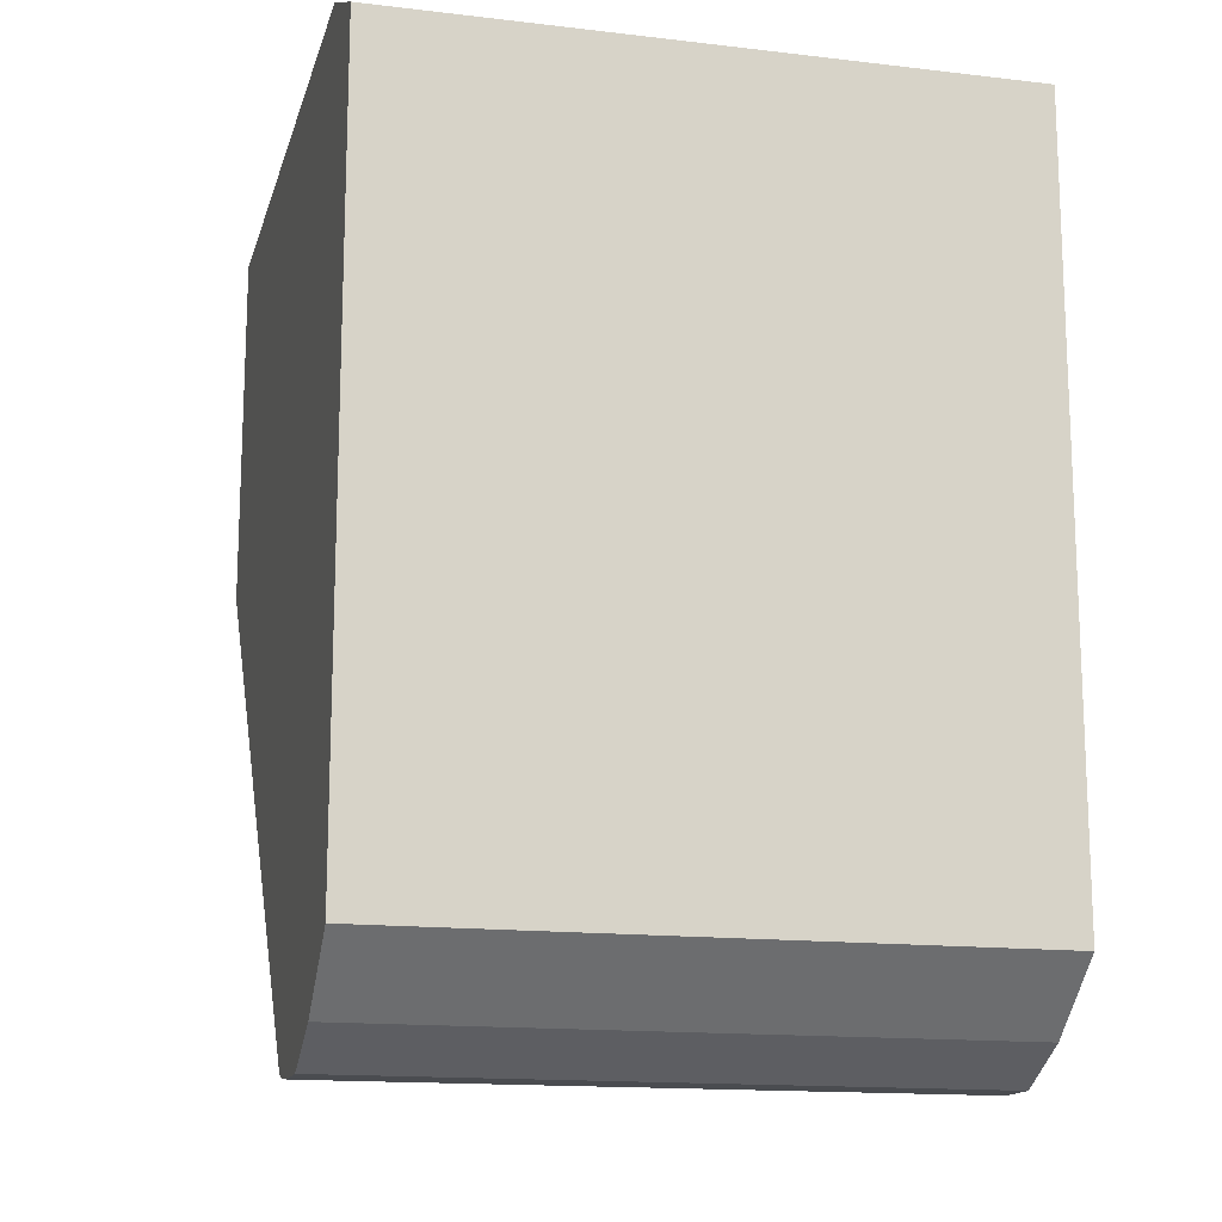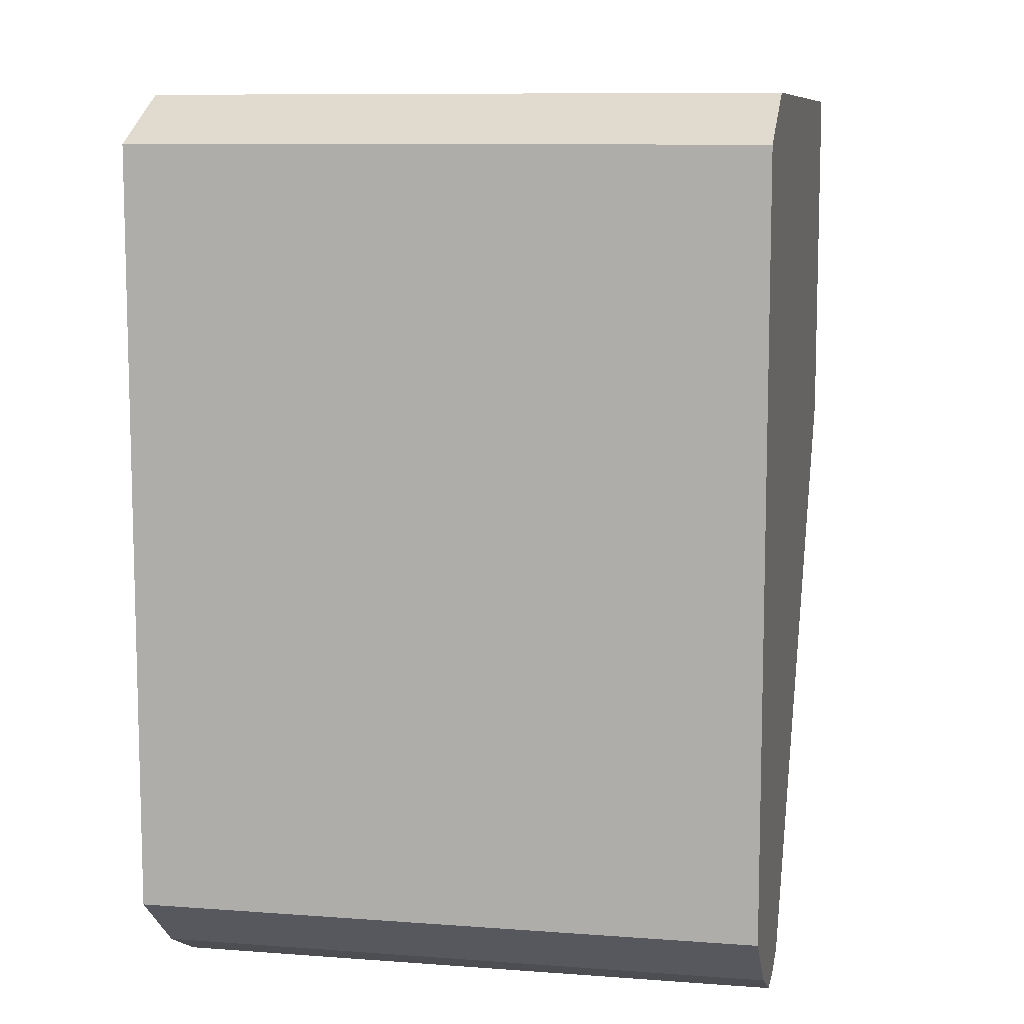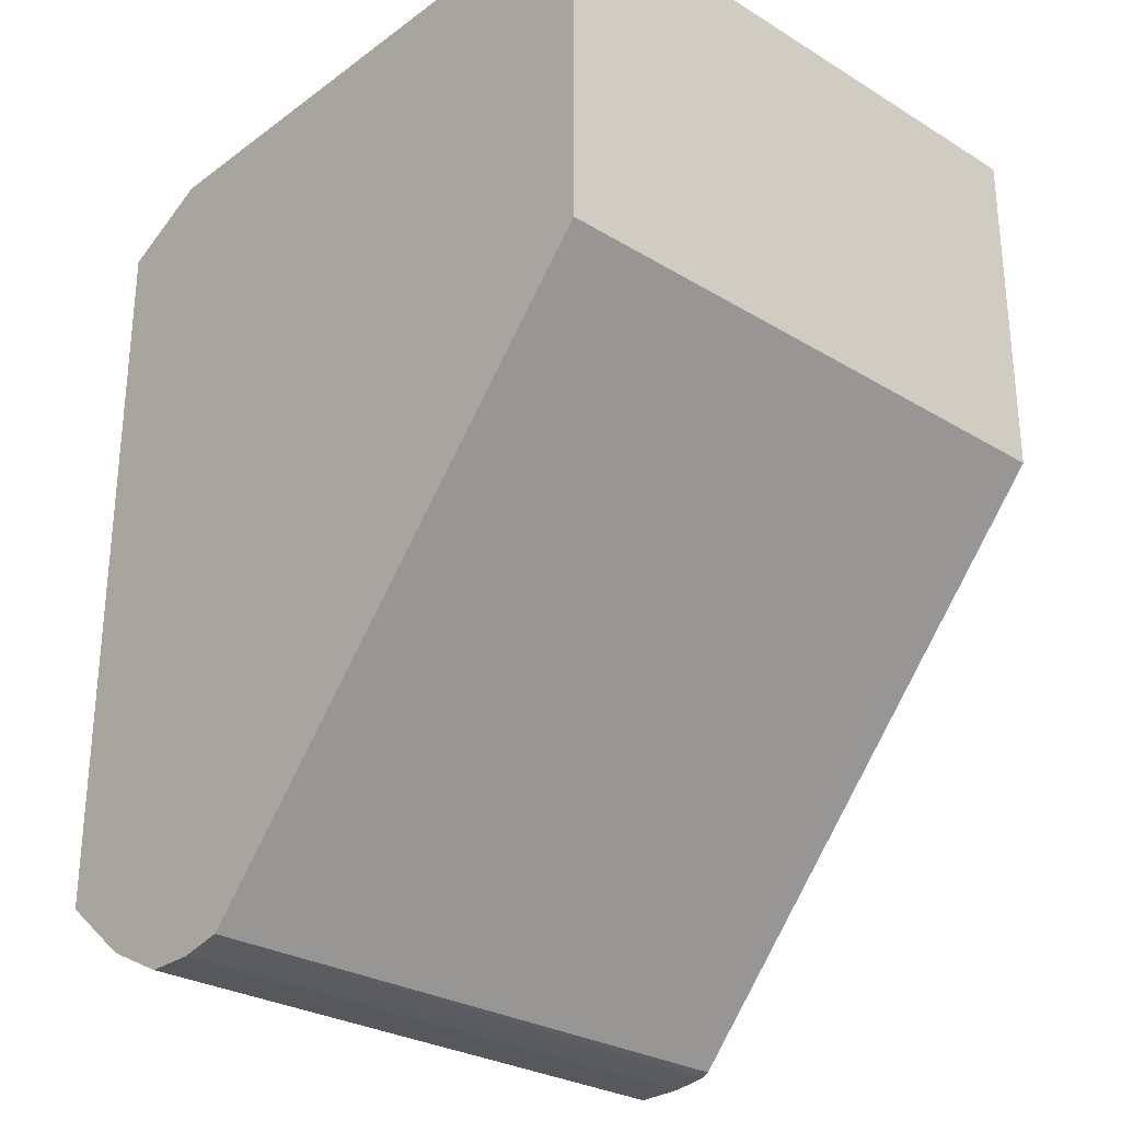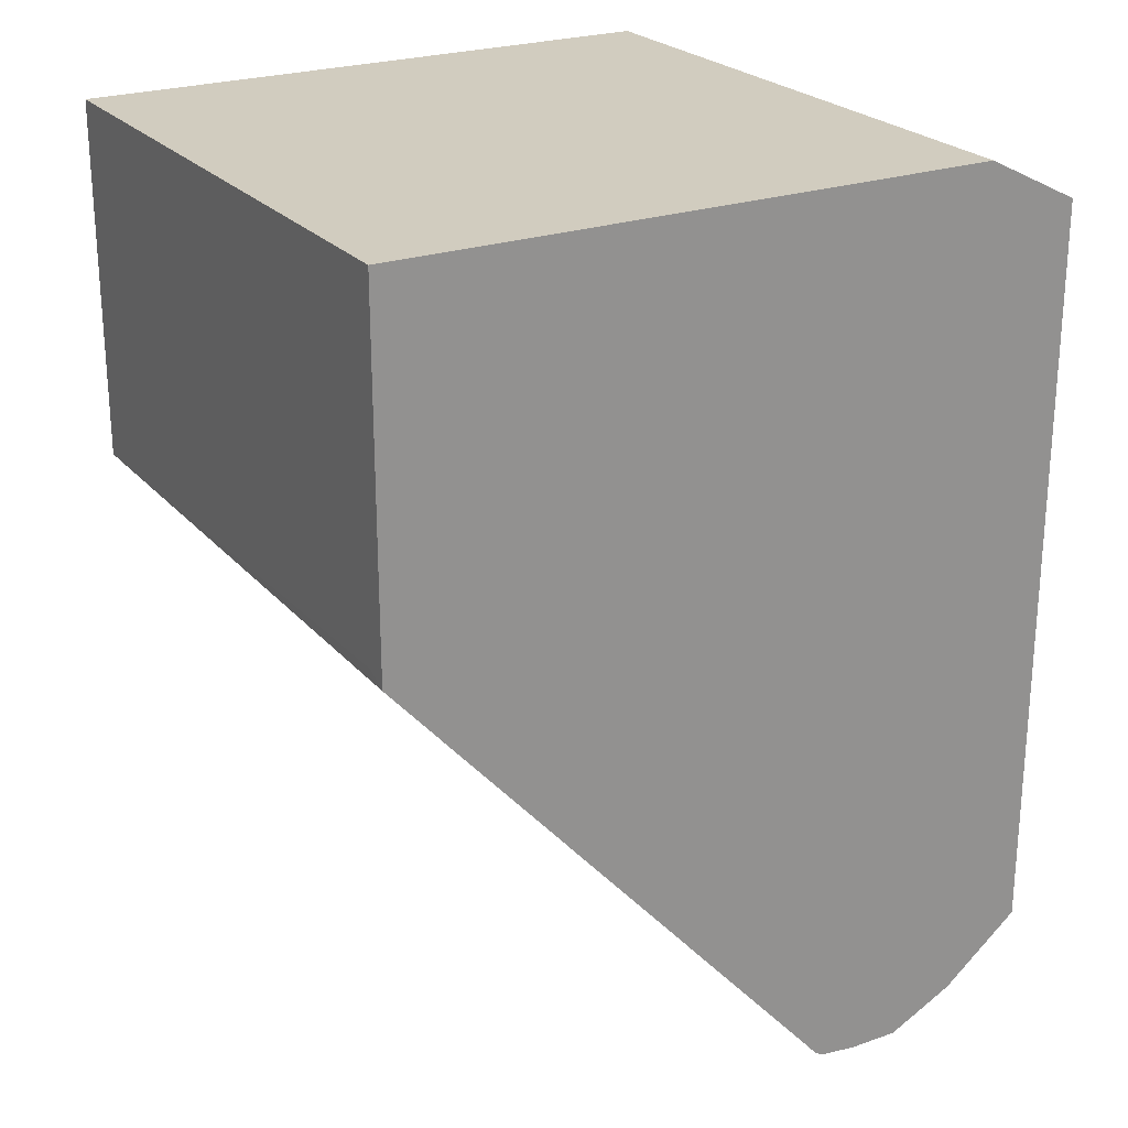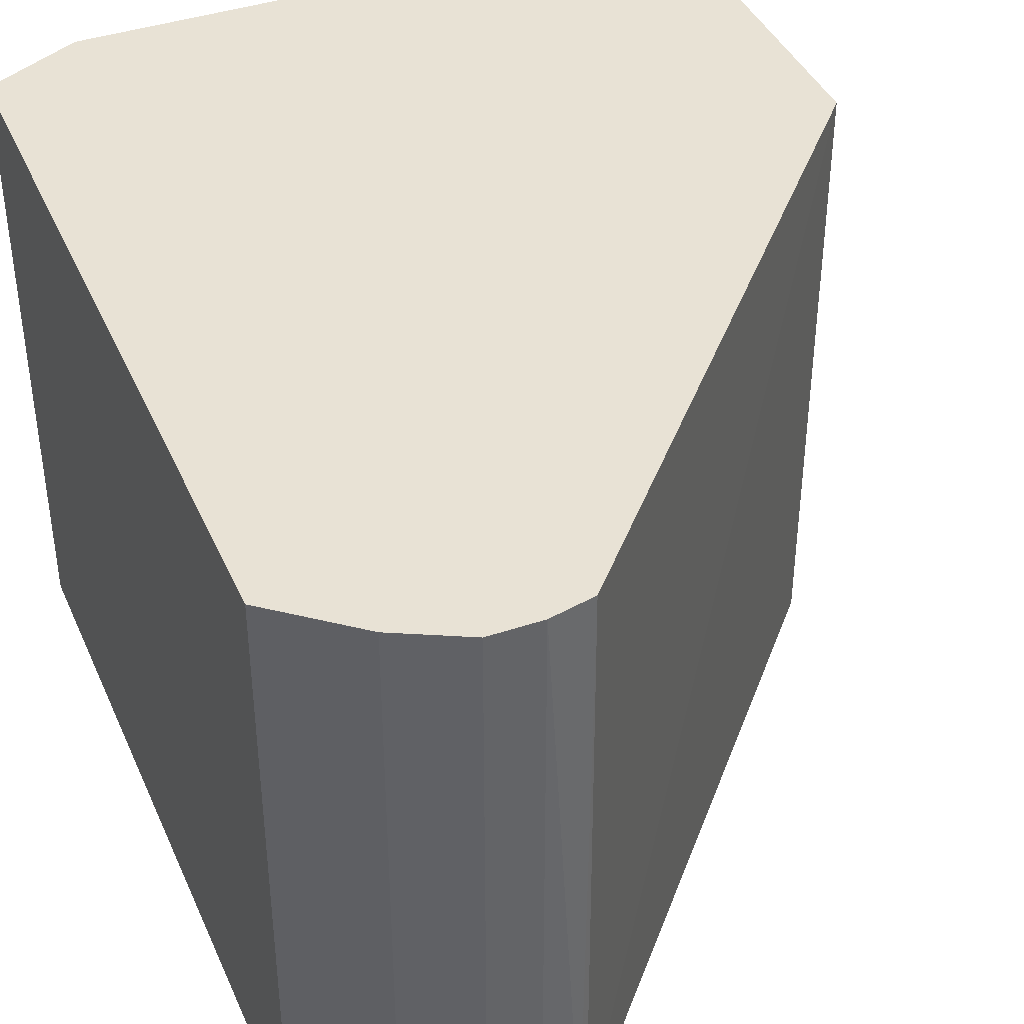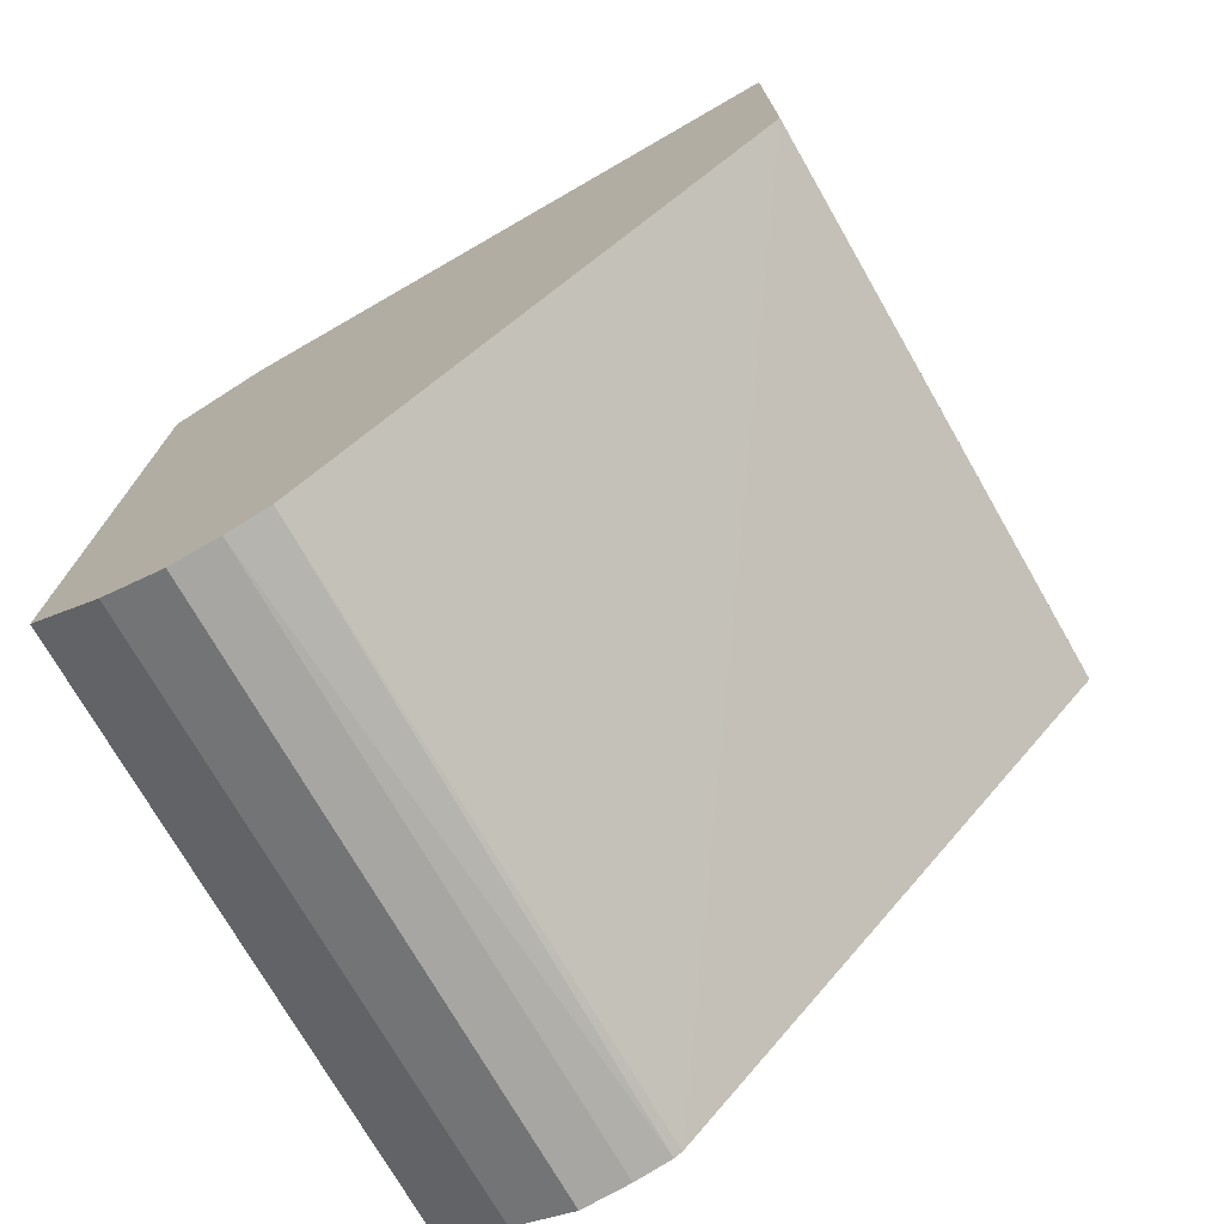
<metadata>
{"format":"obj","ext":"obj","renderer":"f3d","projection":"perspective","resolution":1024,"background":"white","views":[{"elev":-15.0,"azim":-104.2,"up":"+Y"},{"elev":9.4,"azim":-78.9,"up":"+Y"},{"elev":-28.3,"azim":47.5,"up":"+Y"},{"elev":24.1,"azim":149.8,"up":"+Y"},{"elev":40.7,"azim":-22.4,"up":"+Z"},{"elev":-74.0,"azim":29.9,"up":"+Y"}]}
</metadata>
<code>
v -0.4776 0.2121 -0.1092
v -0.4776 0.2121 0.1285
v -0.4776 0.105 -0.1092
v -0.7133 0.2121 -0.1092
v -0.7133 0.2121 0.1285
v -0.4776 0.07069 0.1285
v -0.4776 0.07493 -0.1007
v -0.4776 0.07069 -0.1092
v -0.7304 0.2035 -0.1092
v -0.7475 0.1949 0.1285
v -0.4776 0.07058 0.1285
v -0.4776 0.07065 0.1285
v -0.657 -0.1315 -0.1092
v -0.7433 0.197 -0.1092
v -0.75 0.1936 -0.1092
v -0.75 0.1936 0.1285
v -0.6579 -0.1312 0.1285
v -0.6601 -0.1331 -0.1092
v -0.75 -0.09727 -0.1092
v -0.75 -0.09727 0.1285
v -0.6747 -0.1349 0.1285
v -0.6747 -0.1349 -0.1092
v -0.7197 -0.1221 -0.1092
v -0.7197 -0.1221 0.1285
v -0.694 -0.1349 0.1285
v -0.694 -0.1349 -0.1092
v -0.7196 -0.1221 -0.1092
f 8 11 13
f 8 12 11
f 7 12 8
f 6 11 12
f 2 17 11
f 4 9 10
f 3 7 8
f 2 11 6
f 9 14 10
f 4 10 5
f 10 14 15
f 17 21 18
f 11 17 13
f 13 17 18
f 15 19 20
f 15 20 16
f 18 21 22
f 19 23 24
f 19 24 20
f 23 27 24
f 21 25 26
f 21 26 22
f 10 15 16
f 2 21 17
f 1 12 7
f 2 24 25
f 24 27 25
f 1 2 6
f 1 6 12
f 1 7 3
f 1 3 8
f 1 8 13
f 1 13 18
f 1 18 22
f 1 22 26
f 1 26 27
f 2 25 21
f 1 27 23
f 1 19 15
f 1 15 14
f 1 14 9
f 1 9 4
f 1 4 5
f 1 5 2
f 2 5 10
f 2 10 16
f 2 16 20
f 2 20 24
f 1 23 19
f 25 27 26

</code>
